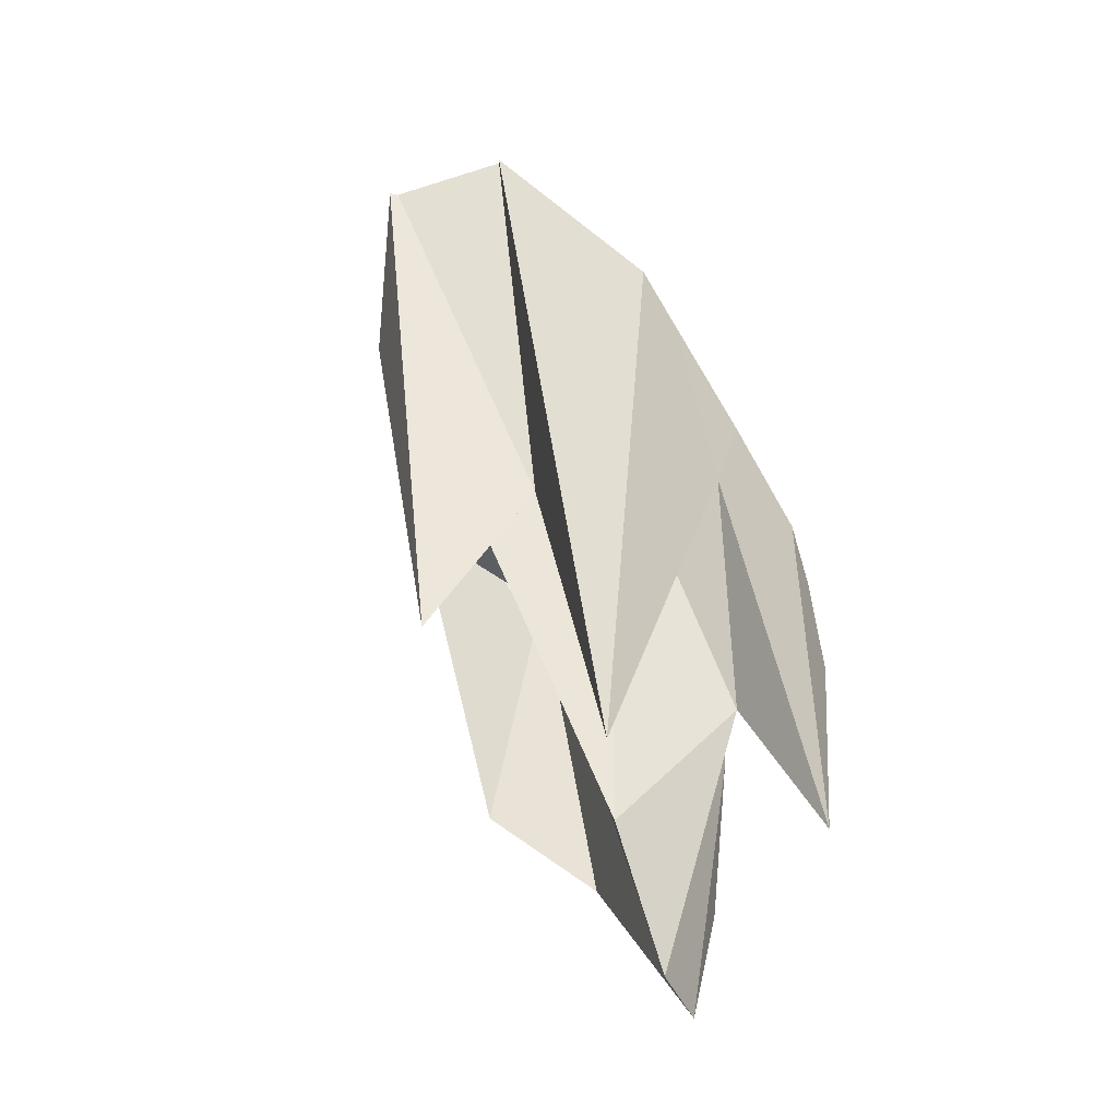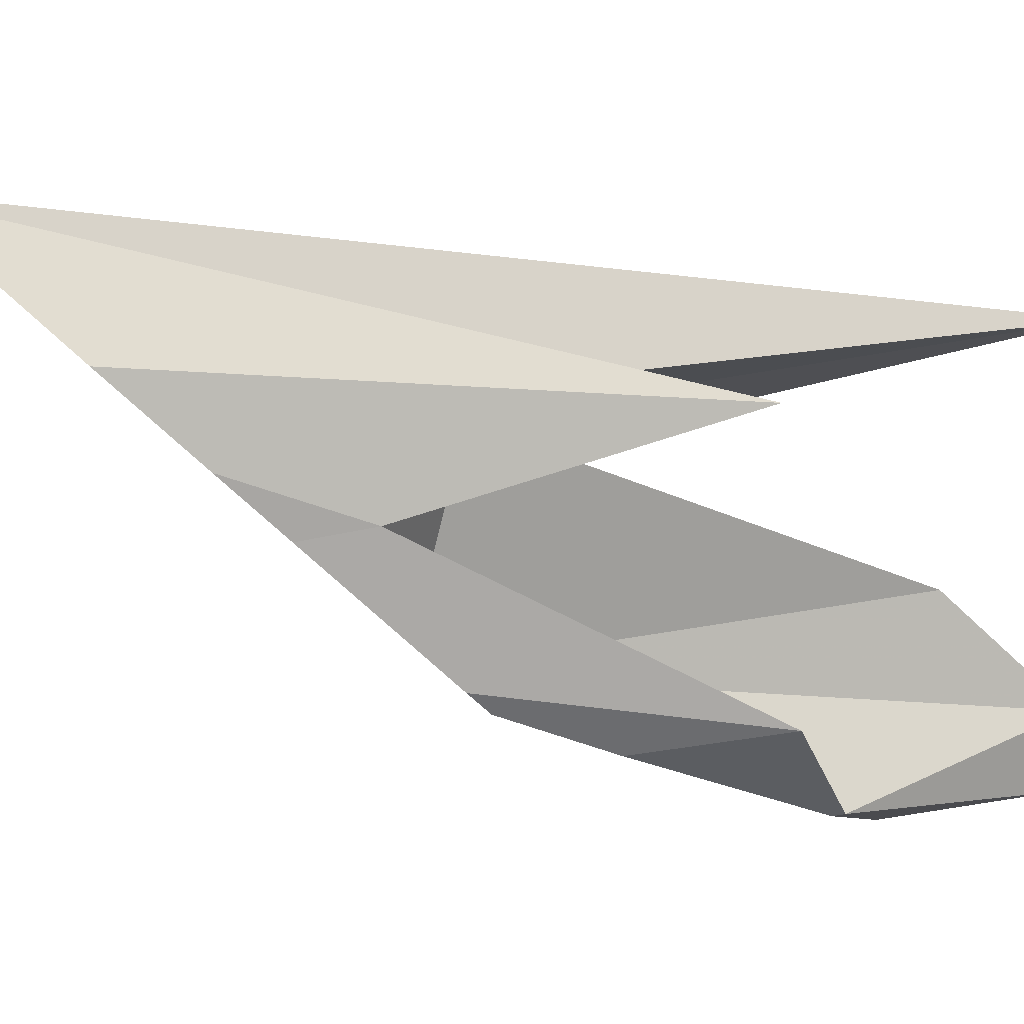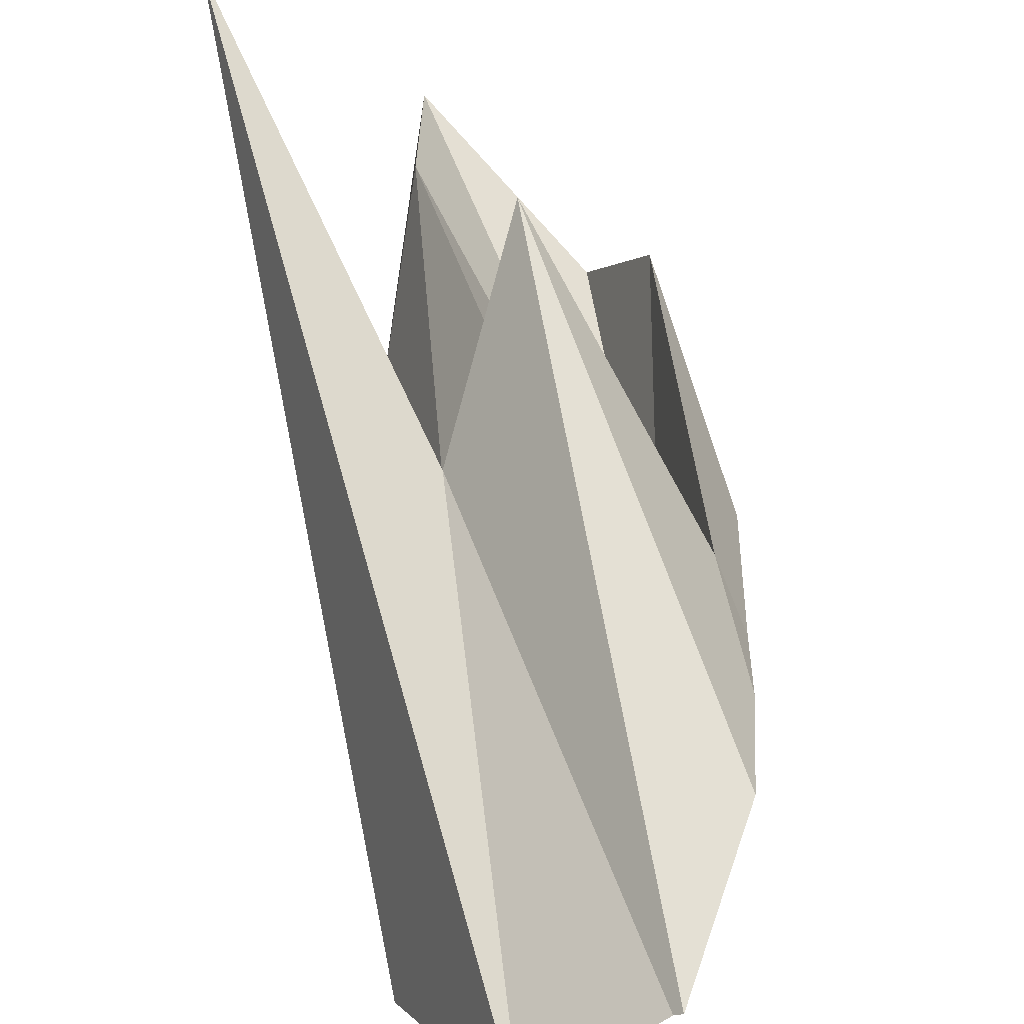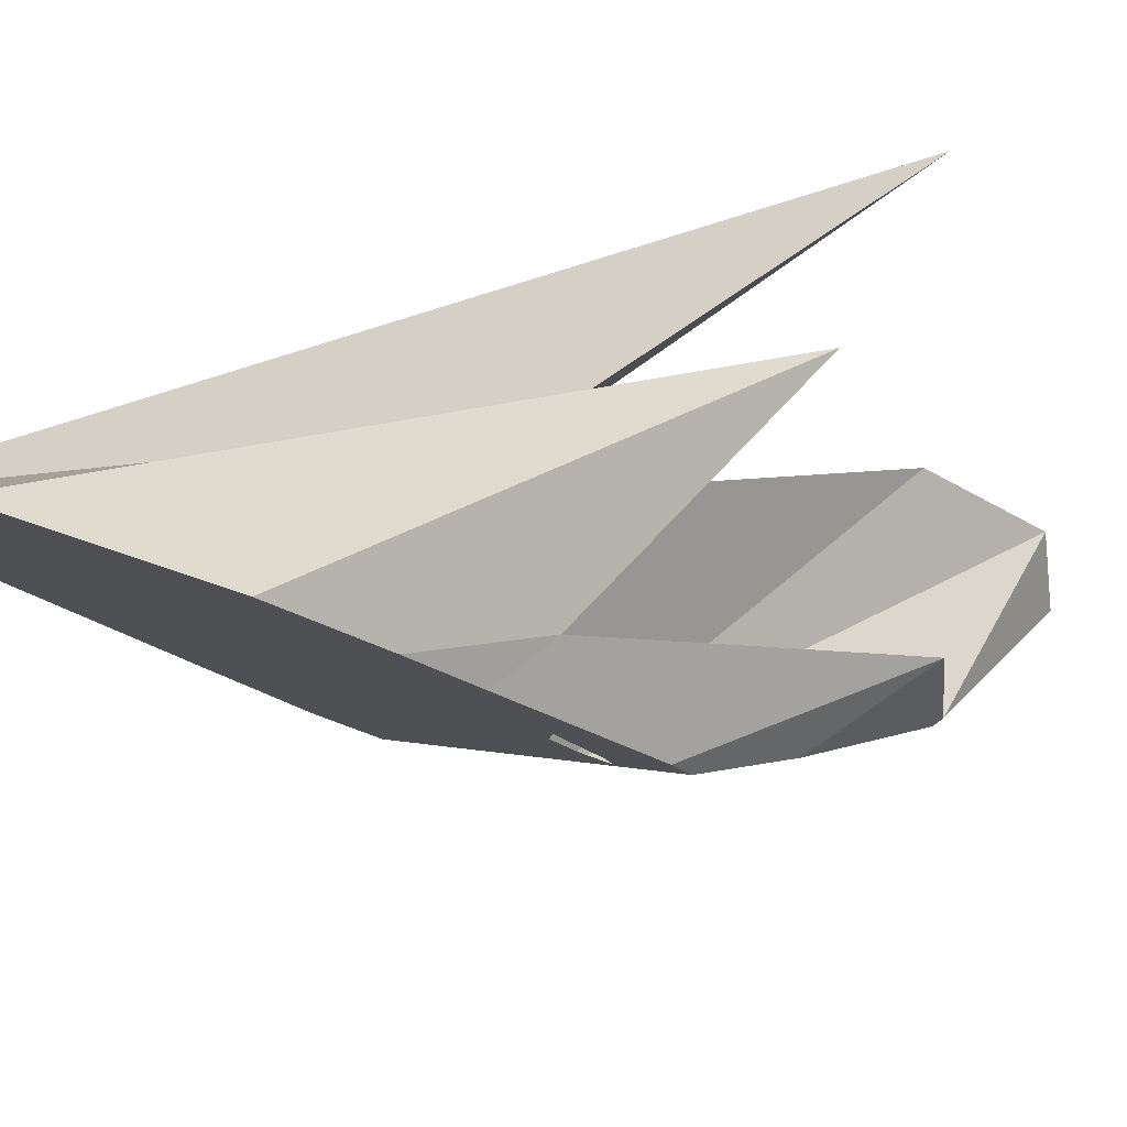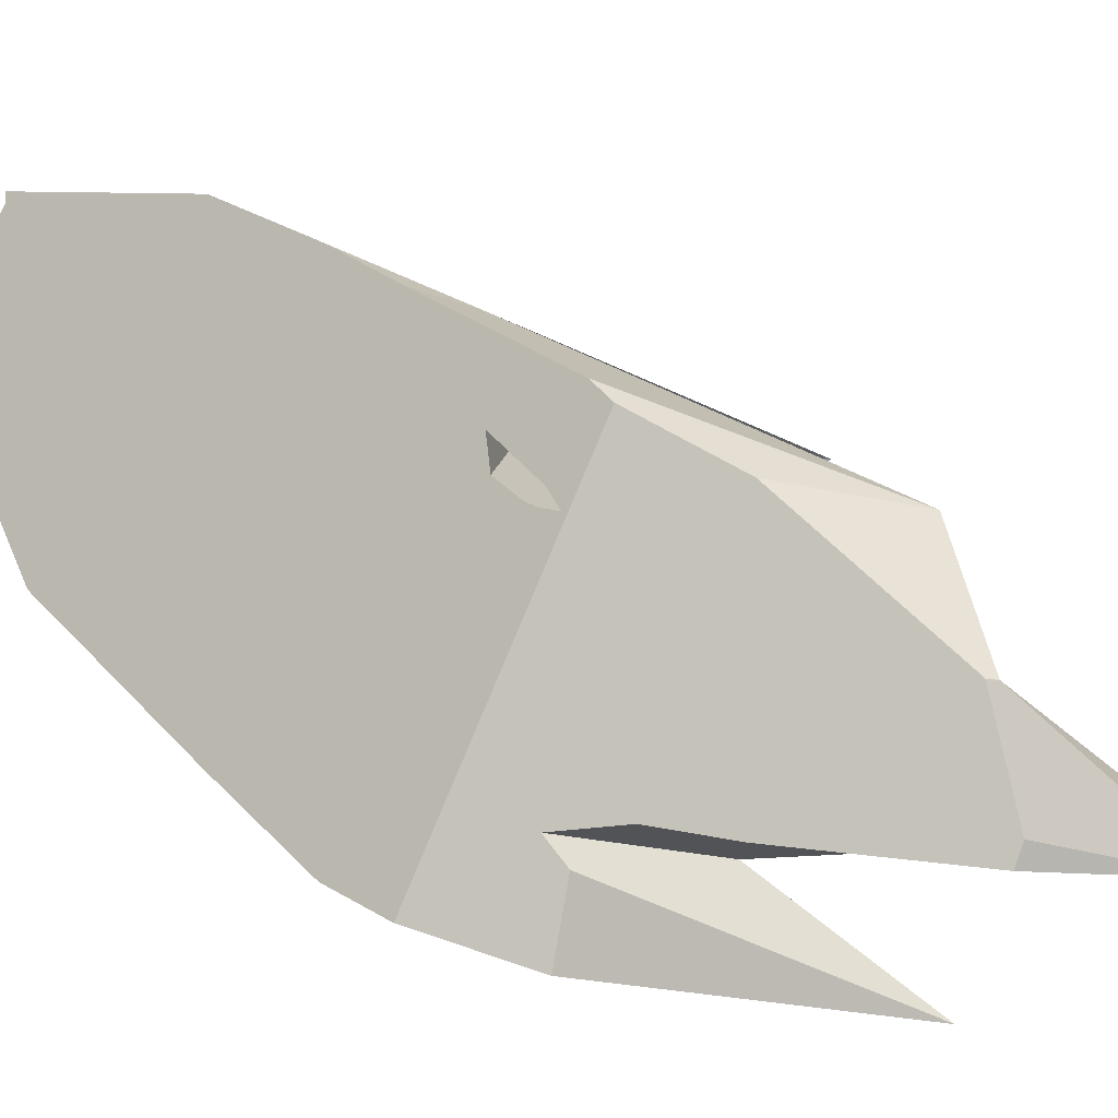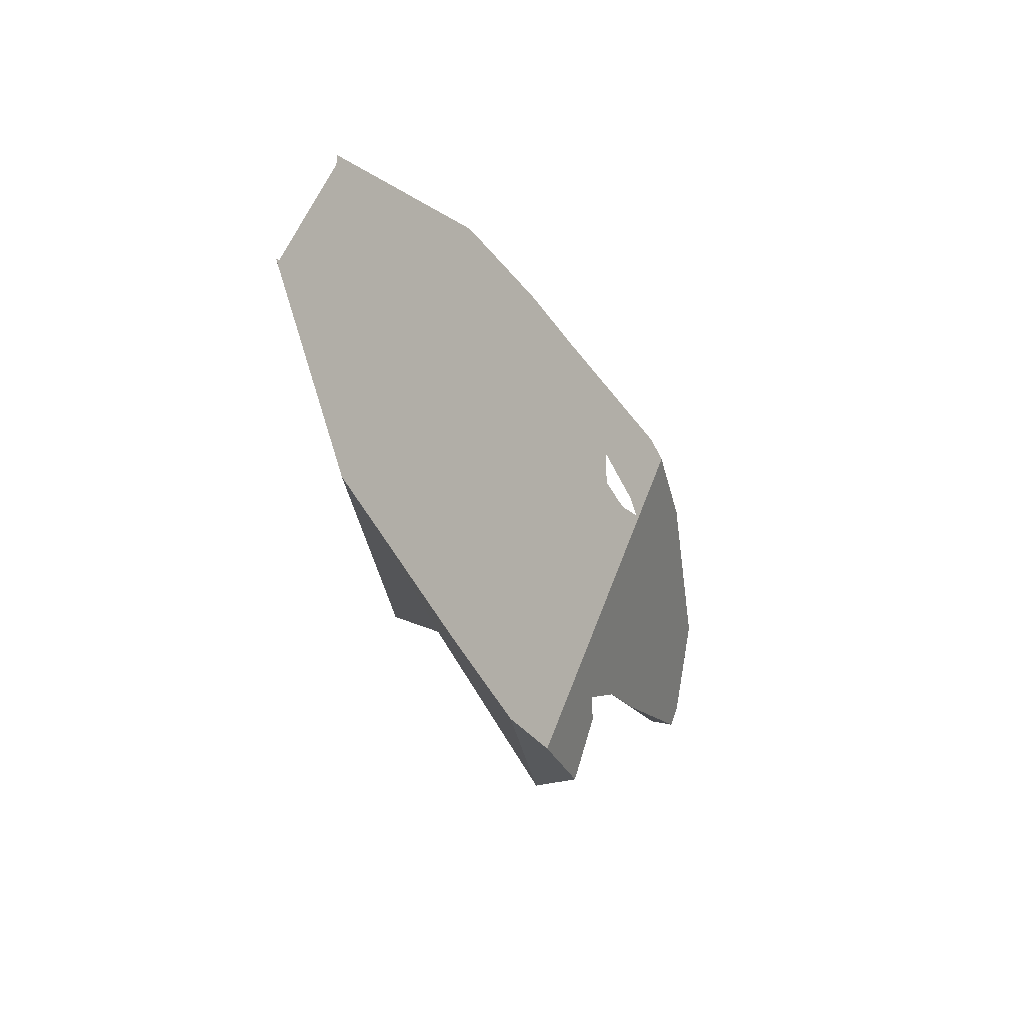
<metadata>
{"format":"obj","ext":"obj","renderer":"f3d","projection":"perspective","resolution":1024,"background":"white","views":[{"elev":-53.5,"azim":43.1,"up":"+Y"},{"elev":36.4,"azim":-90.4,"up":"+Z"},{"elev":72.1,"azim":166.1,"up":"+Z"},{"elev":42.1,"azim":-125.4,"up":"+Z"},{"elev":-53.7,"azim":-107.5,"up":"+Z"},{"elev":73.3,"azim":142.9,"up":"+Y"}]}
</metadata>
<code>
o Icosphere.008
v 0.014 -0.4575 -0.02282
v 0.1229 0.2439 0.09073
v -0.02761 0.0463 0.226
v -0.1117 0.07453 -0.02282
v -0.109 0.104 0.008434
v 0.1229 -0.2093 -0.1621
v 0.08133 -0.02255 0.2015
v -0.1145 0.06467 -0.03177
v -0.02761 -0.6068 -0.1578
v -0.1623 0.1279 0.1964
v -0.1331 0.117 0.04261
v 0.2319 0.09797 -0.02282
v -0.05679 -0.2662 0.2678
v 0.1993 -0.6284 0.2002
v -0.1623 -0.3501 -0.1838
v -0.127 0.04214 -0.04725
v -0.2151 -0.2895 -0.02282
v -0.1331 0.05929 -0.02282
v 0.1993 -0.4471 -0.2311
v 0.05453 -0.08556 -0.2294
v 0.09448 -0.008407 -0.2241
v 0.01044 0.5947 0.4687
v 0.01886 0.5923 0.4592
v 0.1649 0.628 0.3816
v 0.1625 0.6239 0.3789
v -0.05679 -0.6003 -0.2481
v -0.1157 0.403 0.3531
v -0.1541 0.2895 0.2554
v -0.1736 0.2142 0.1856
v -0.2203 0.04661 0.03327
v 0.232 0.162 -0.2013
v 0.2405 0.2796 -0.07479
v 0.109 -0.04039 -0.2477
v 0.2501 0.4767 0.1411
v 0.2466 0.4079 0.06585
v 0.0282 -0.1789 -0.251
v -0.2179 -0.1103 -0.05274
v -0.1636 -0.3307 -0.1837
v -0.0697 -0.3995 -0.2774
v -0.1619 -0.3363 -0.1872
v -0.2199 0.02176 0.00477
v 0.1865 -0.04726 -0.3039
v 0.2084 0.09475 -0.2586
v -0.04521 -0.3975 -0.2934
f 1 2 3
f 14 2 12
f 4 1 3 5
f 1 4 8 9
f 1 9 6
f 34 14 12 35
f 22 13 7 23
f 30 17 10 29
f 39 26 15 40
f 42 19 33
f 24 14 34
f 27 13 22
f 30 41 37 17
f 44 26 39
f 42 43 31 19
f 3 7 13
f 3 2 7
f 2 14 7
f 12 6 19
f 12 2 6
f 2 1 6
f 10 17 18 11
f 5 3 10 11
f 3 13 10
f 9 15 26
f 15 9 8 16
f 17 15 16 18
f 33 19 6 21
f 6 9 20 21
f 9 26 36 20
f 35 12 32
f 12 19 31 32
f 23 7 25
f 7 14 24 25
f 29 10 28
f 10 13 27 28
f 40 15 38
f 38 15 17 37
f 36 26 44
f 21 20 38 37
f 36 39 40 38
f 20 36 38
f 36 44 39
f 41 43 21 37
f 43 42 33 21
f 8 4 43
f 43 16 8
f 5 32 43 4
f 41 18 16
f 43 41 16
f 5 28 35 32
f 28 27 25 35
f 11 29 28 5
f 25 24 34 35
f 27 23 25
f 41 30 11 18
f 32 31 43
f 27 22 23
f 30 29 11

</code>
